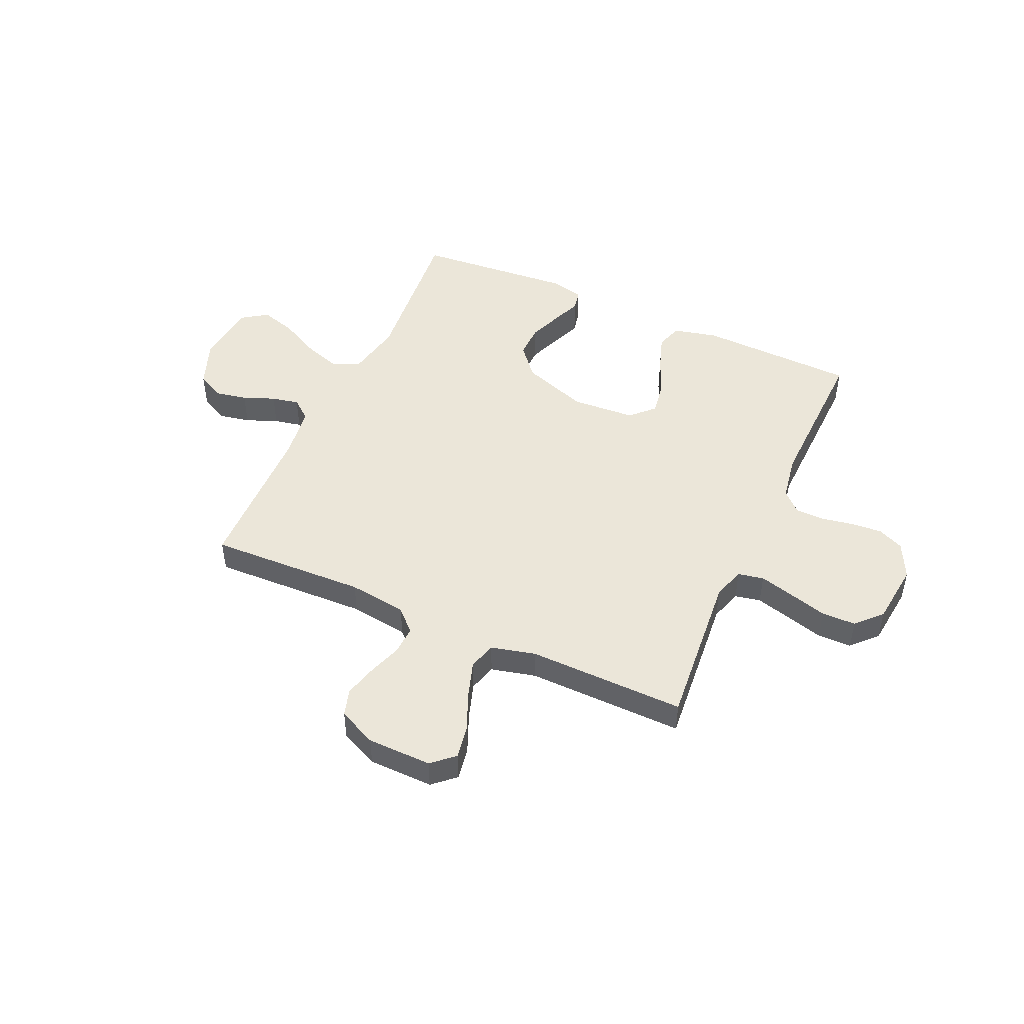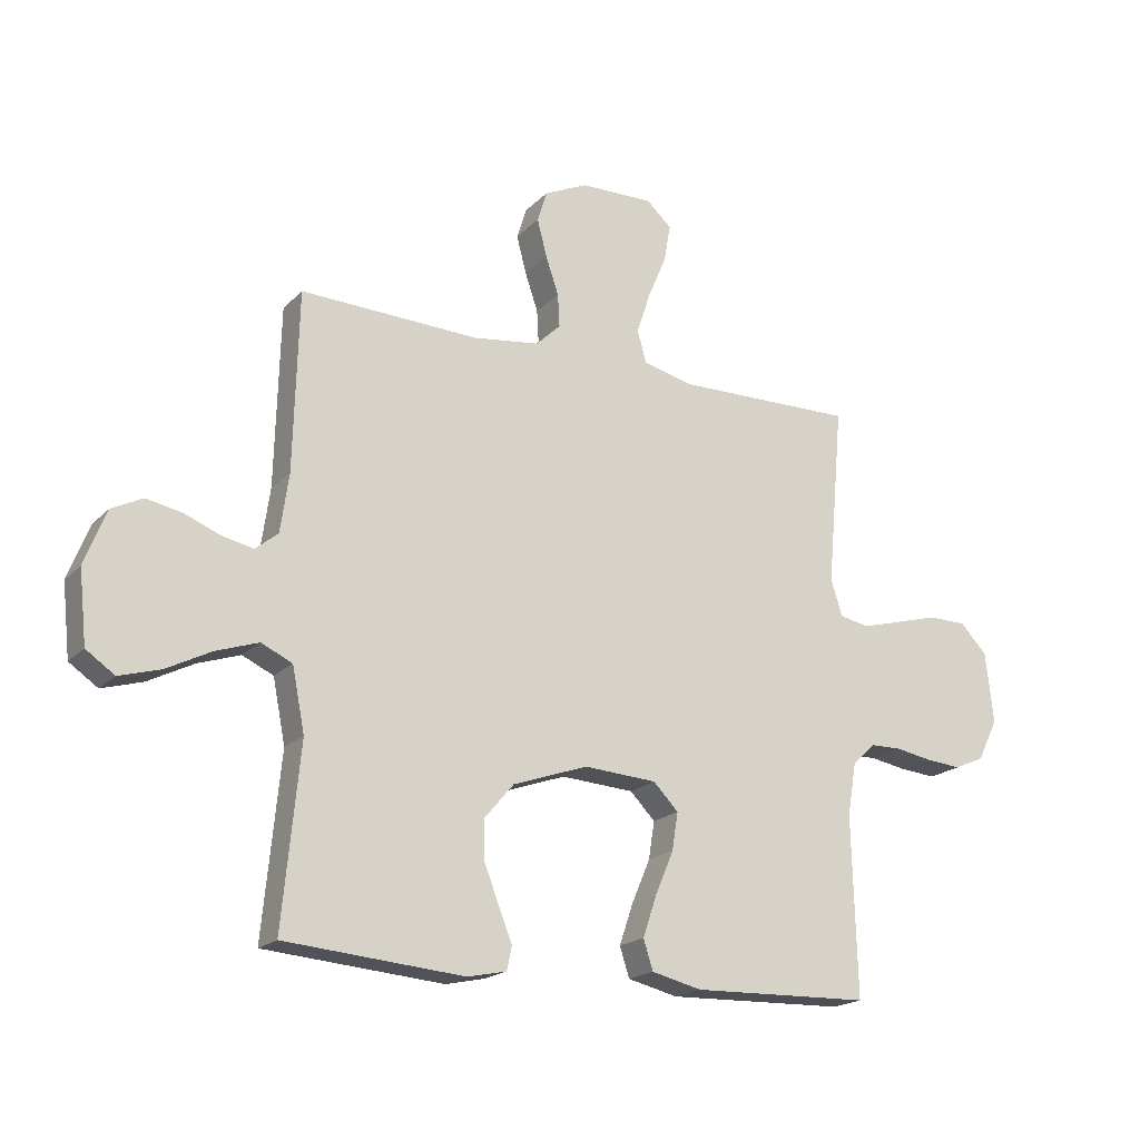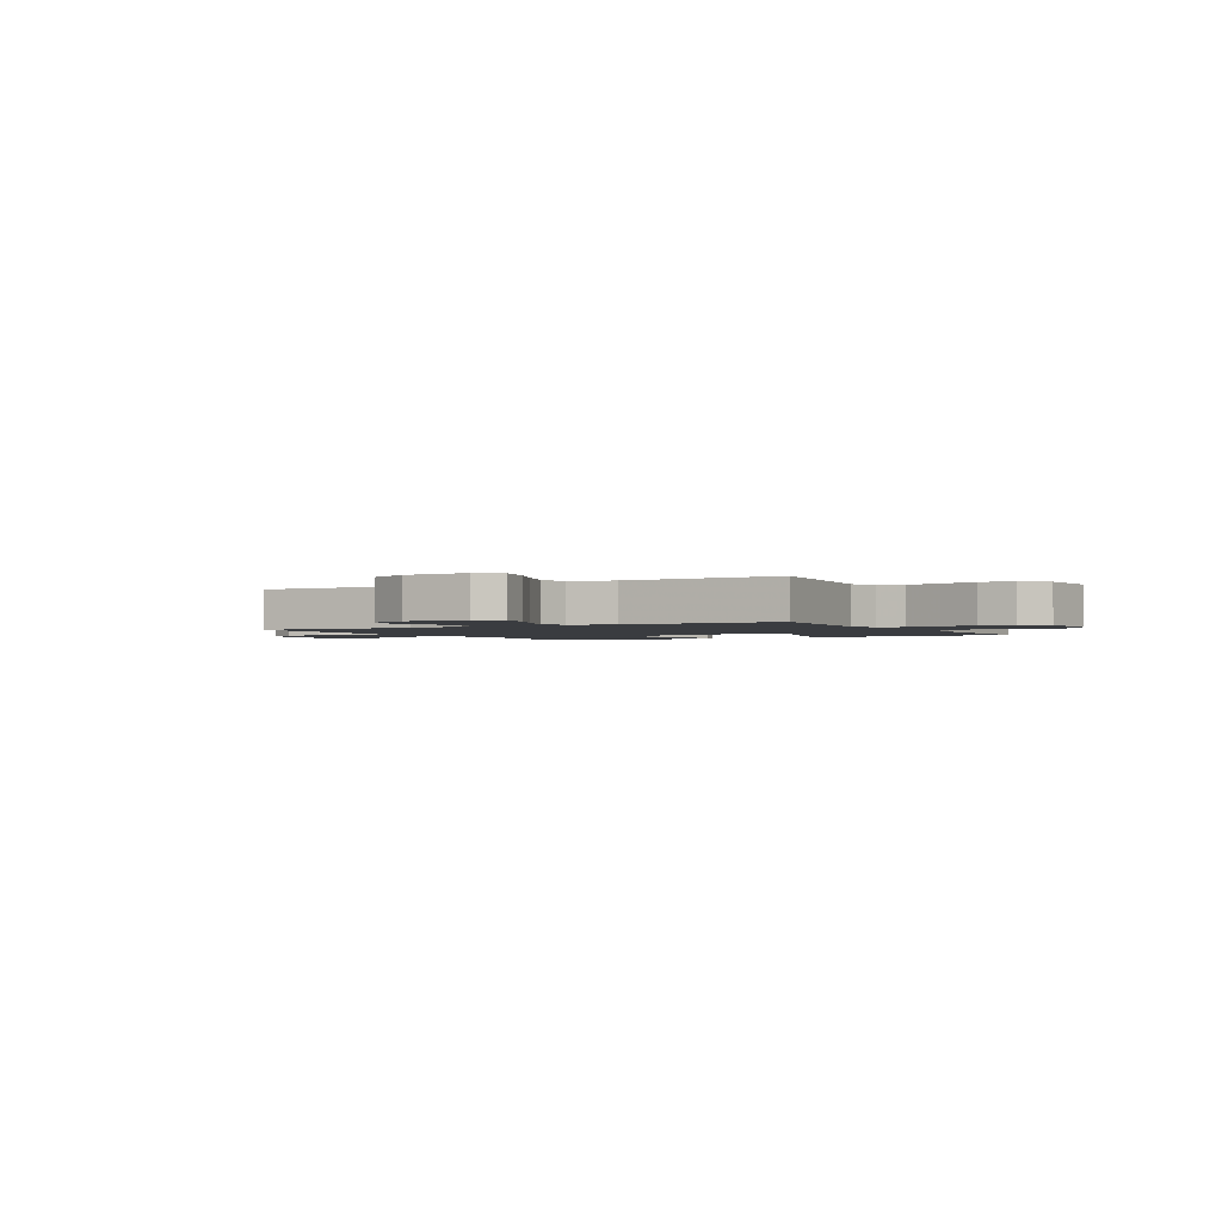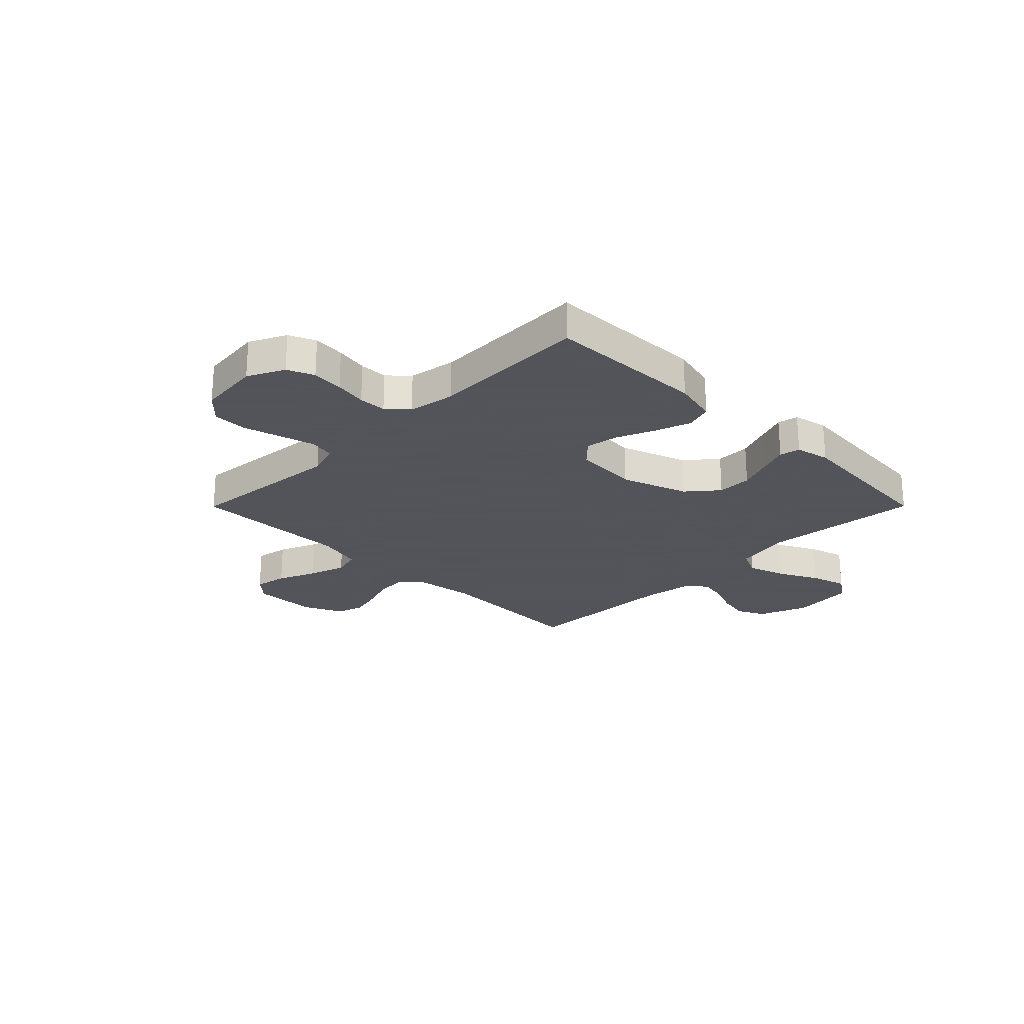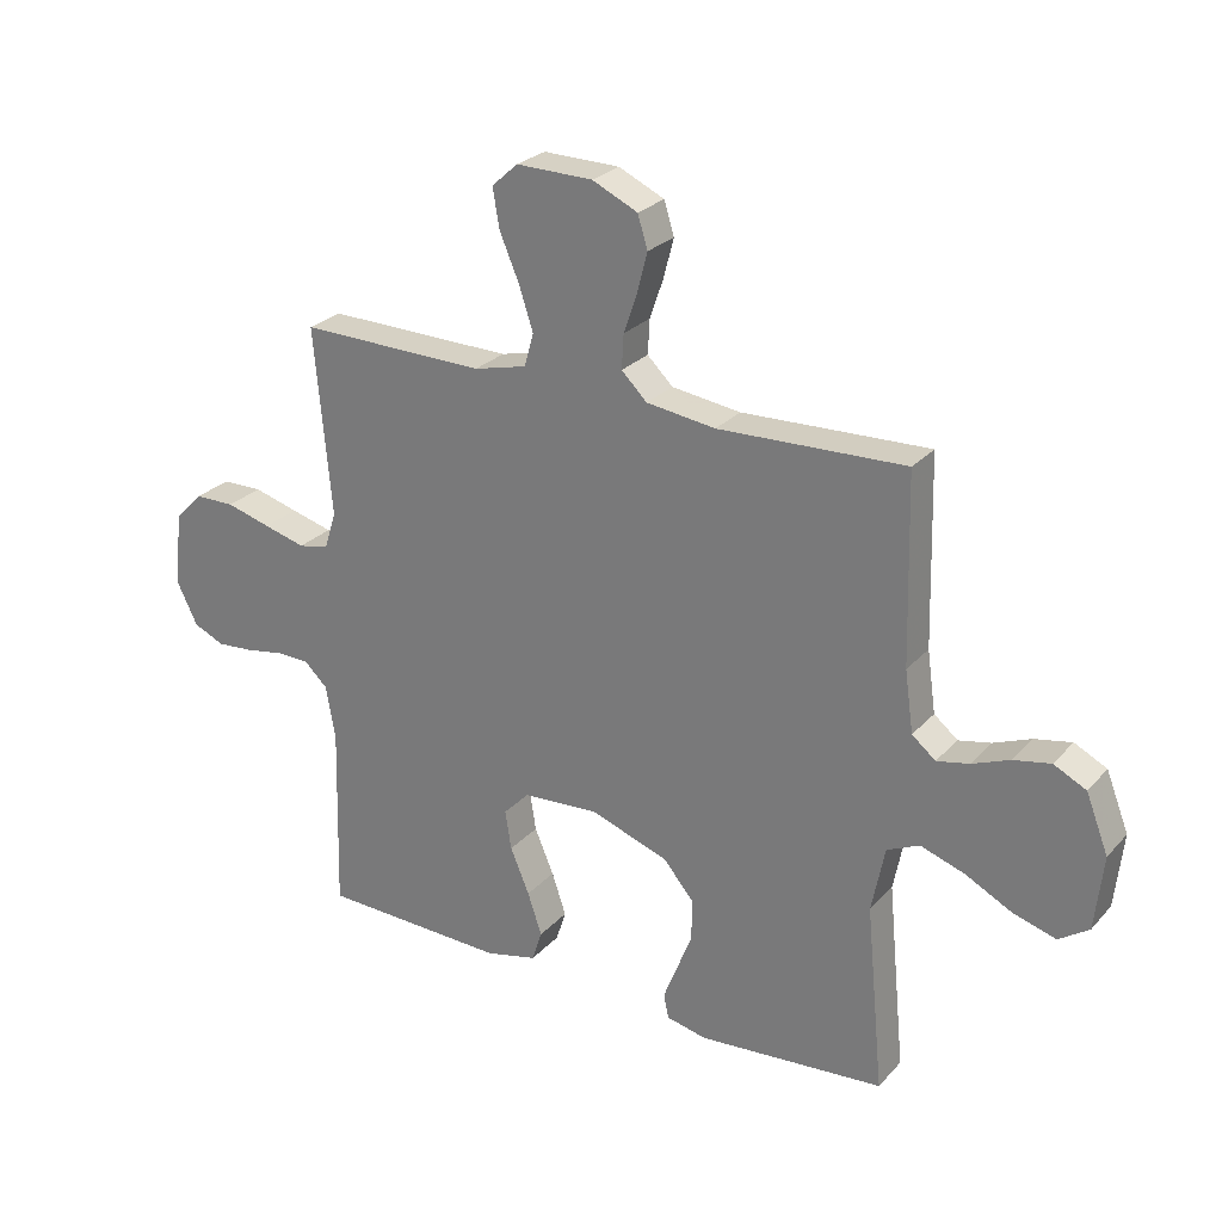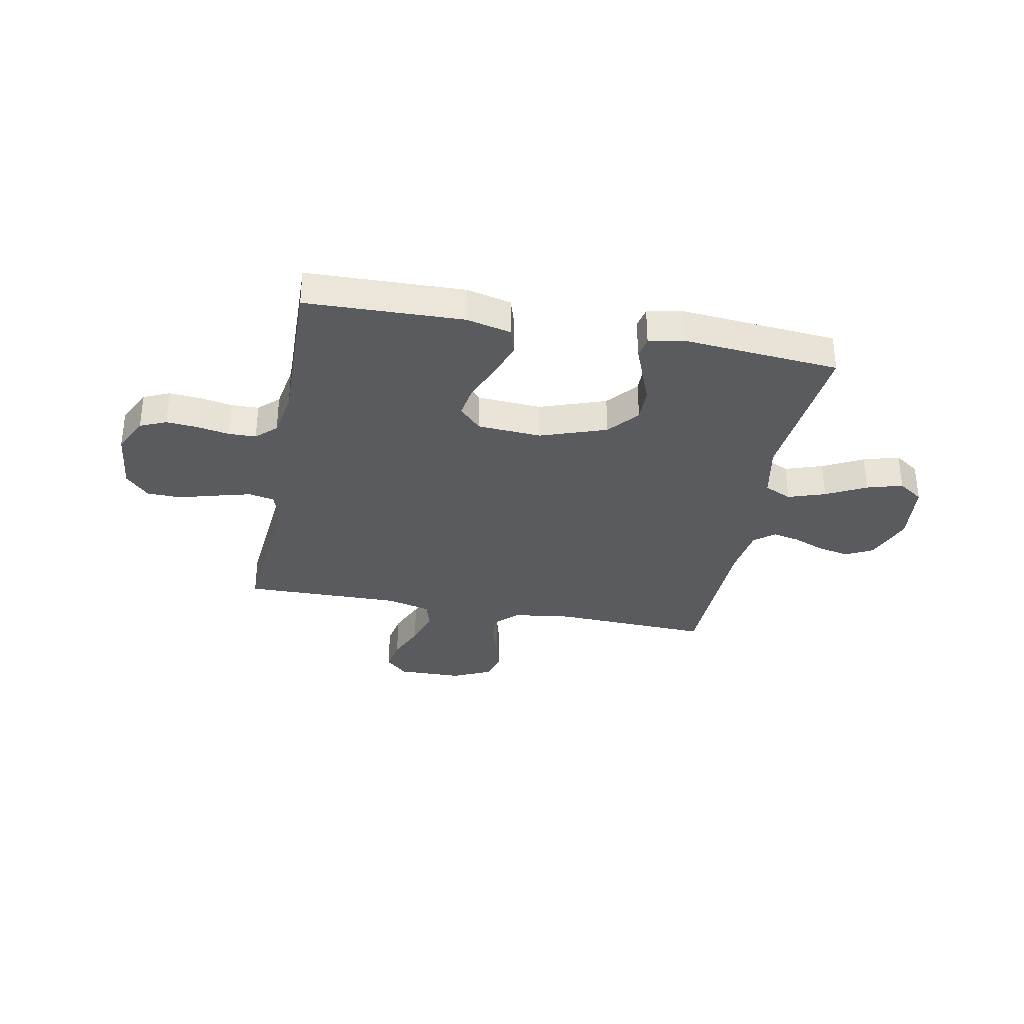
<metadata>
{"format":"obj","ext":"obj","renderer":"f3d","projection":"perspective","resolution":1024,"background":"white","views":[{"elev":47.8,"azim":24.3,"up":"+Y"},{"elev":-19.2,"azim":-29.7,"up":"+Z"},{"elev":-1.9,"azim":29.0,"up":"+Y"},{"elev":-23.9,"azim":135.1,"up":"+Y"},{"elev":26.2,"azim":-148.0,"up":"+Z"},{"elev":-33.5,"azim":169.1,"up":"+Y"}]}
</metadata>
<code>
v 0.5 0.07 -0.5
v 0.2 0.07 -0.509
v 0.116 0.07 -0.489
v 0.1 0.07 -0.439
v 0.123 0.07 -0.371
v 0.154 0.07 -0.298
v 0.164 0.07 -0.235
v 0.122 0.07 -0.192
v 0 0.07 -0.184
v -0.126 0.07 -0.228
v -0.175 0.07 -0.286
v -0.174 0.07 -0.352
v -0.149 0.07 -0.416
v -0.127 0.07 -0.472
v -0.135 0.07 -0.511
v -0.2 0.07 -0.525
v -0.5 0.07 -0.5
v -0.471 0.07 -0.2
v -0.492 0.07 -0.094
v -0.544 0.07 -0.07
v -0.615 0.07 -0.094
v -0.691 0.07 -0.133
v -0.759 0.07 -0.153
v -0.807 0.07 -0.12
v -0.82 0.07 0
v -0.784 0.07 0.092
v -0.732 0.07 0.118
v -0.672 0.07 0.106
v -0.612 0.07 0.082
v -0.56 0.07 0.071
v -0.522 0.07 0.102
v -0.508 0.07 0.2
v -0.5 0.07 0.5
v -0.2 0.07 0.489
v -0.089 0.07 0.504
v -0.048 0.07 0.544
v -0.051 0.07 0.599
v -0.073 0.07 0.663
v -0.089 0.07 0.725
v -0.073 0.07 0.777
v 0 0.07 0.811
v 0.123 0.07 0.813
v 0.165 0.07 0.775
v 0.154 0.07 0.712
v 0.123 0.07 0.639
v 0.1 0.07 0.569
v 0.115 0.07 0.516
v 0.2 0.07 0.495
v 0.5 0.07 0.5
v 0.473 0.07 0.2
v 0.492 0.07 0.139
v 0.541 0.07 0.129
v 0.608 0.07 0.147
v 0.68 0.07 0.167
v 0.745 0.07 0.166
v 0.79 0.07 0.119
v 0.803 0.07 0
v 0.769 0.07 -0.069
v 0.719 0.07 -0.091
v 0.659 0.07 -0.086
v 0.598 0.07 -0.075
v 0.545 0.07 -0.076
v 0.507 0.07 -0.112
v 0.492 0.07 -0.2
v 0.5 0 -0.5
v 0.2 0 -0.509
v 0.116 0 -0.489
v 0.1 0 -0.439
v 0.123 0 -0.371
v 0.154 0 -0.298
v 0.164 0 -0.235
v 0.122 0 -0.192
v 0 0 -0.184
v -0.126 0 -0.228
v -0.175 0 -0.286
v -0.174 0 -0.352
v -0.149 0 -0.416
v -0.127 0 -0.472
v -0.135 0 -0.511
v -0.2 0 -0.525
v -0.5 0 -0.5
v -0.471 0 -0.2
v -0.492 0 -0.094
v -0.544 0 -0.07
v -0.615 0 -0.094
v -0.691 0 -0.133
v -0.759 0 -0.153
v -0.807 0 -0.12
v -0.82 0 0
v -0.784 0 0.092
v -0.732 0 0.118
v -0.672 0 0.106
v -0.612 0 0.082
v -0.56 0 0.071
v -0.522 0 0.102
v -0.508 0 0.2
v -0.5 0 0.5
v -0.2 0 0.489
v -0.089 0 0.504
v -0.048 0 0.544
v -0.051 0 0.599
v -0.073 0 0.663
v -0.089 0 0.725
v -0.073 0 0.777
v 0 0 0.811
v 0.123 0 0.813
v 0.165 0 0.775
v 0.154 0 0.712
v 0.123 0 0.639
v 0.1 0 0.569
v 0.115 0 0.516
v 0.2 0 0.495
v 0.5 0 0.5
v 0.473 0 0.2
v 0.492 0 0.139
v 0.541 0 0.129
v 0.608 0 0.147
v 0.68 0 0.167
v 0.745 0 0.166
v 0.79 0 0.119
v 0.803 0 0
v 0.769 0 -0.069
v 0.719 0 -0.091
v 0.659 0 -0.086
v 0.598 0 -0.075
v 0.545 0 -0.076
v 0.507 0 -0.112
v 0.492 0 -0.2
f 59 60 61
f 58 59 61
f 57 58 61
f 56 57 61
f 55 56 61
f 54 55 61
f 53 54 61
f 52 53 61 62
f 51 52 62 63
f 48 49 50
f 51 63 64
f 50 51 64
f 48 50 64
f 47 48 64
f 43 44 45
f 42 43 45
f 41 42 45
f 40 41 45
f 39 40 45
f 38 39 45
f 37 38 45
f 36 37 45 46
f 35 36 46 47
f 32 33 34
f 35 47 64
f 34 35 64
f 32 34 64
f 31 32 64
f 27 28 29
f 26 27 29
f 25 26 29
f 24 25 29
f 23 24 29
f 22 23 29
f 21 22 29
f 20 21 29 30
f 30 31 64
f 20 30 64
f 19 20 64
f 16 17 18
f 15 16 18
f 14 15 18
f 13 14 18
f 12 13 18 19
f 4 5 6
f 3 4 6
f 2 3 6
f 1 2 6
f 64 1 6
f 64 6 7
f 11 12 19
f 10 11 19
f 9 10 19
f 8 9 19 64
f 7 8 64
f 125 124 123
f 125 123 122
f 125 122 121
f 125 121 120
f 125 120 119
f 125 119 118
f 125 118 117
f 126 125 117 116
f 127 126 116 115
f 114 113 112
f 128 127 115
f 128 115 114
f 128 114 112
f 128 112 111
f 109 108 107
f 109 107 106
f 109 106 105
f 109 105 104
f 109 104 103
f 109 103 102
f 109 102 101
f 110 109 101 100
f 111 110 100 99
f 98 97 96
f 128 111 99
f 128 99 98
f 128 98 96
f 128 96 95
f 93 92 91
f 93 91 90
f 93 90 89
f 93 89 88
f 93 88 87
f 93 87 86
f 93 86 85
f 94 93 85 84
f 128 95 94
f 128 94 84
f 128 84 83
f 82 81 80
f 82 80 79
f 82 79 78
f 82 78 77
f 83 82 77 76
f 70 69 68
f 70 68 67
f 70 67 66
f 70 66 65
f 70 65 128
f 71 70 128
f 83 76 75
f 83 75 74
f 83 74 73
f 128 83 73 72
f 128 72 71
f 1 65 66 2
f 2 66 67 3
f 3 67 68 4
f 4 68 69 5
f 5 69 70 6
f 6 70 71 7
f 7 71 72 8
f 8 72 73 9
f 9 73 74 10
f 10 74 75 11
f 11 75 76 12
f 12 76 77 13
f 13 77 78 14
f 14 78 79 15
f 15 79 80 16
f 16 80 81 17
f 17 81 82 18
f 18 82 83 19
f 19 83 84 20
f 20 84 85 21
f 21 85 86 22
f 22 86 87 23
f 23 87 88 24
f 24 88 89 25
f 25 89 90 26
f 26 90 91 27
f 27 91 92 28
f 28 92 93 29
f 29 93 94 30
f 30 94 95 31
f 31 95 96 32
f 32 96 97 33
f 33 97 98 34
f 34 98 99 35
f 35 99 100 36
f 36 100 101 37
f 37 101 102 38
f 38 102 103 39
f 39 103 104 40
f 40 104 105 41
f 41 105 106 42
f 42 106 107 43
f 43 107 108 44
f 44 108 109 45
f 45 109 110 46
f 46 110 111 47
f 47 111 112 48
f 48 112 113 49
f 49 113 114 50
f 50 114 115 51
f 51 115 116 52
f 52 116 117 53
f 53 117 118 54
f 54 118 119 55
f 55 119 120 56
f 56 120 121 57
f 57 121 122 58
f 58 122 123 59
f 59 123 124 60
f 60 124 125 61
f 61 125 126 62
f 62 126 127 63
f 63 127 128 64
f 64 128 65 1

</code>
